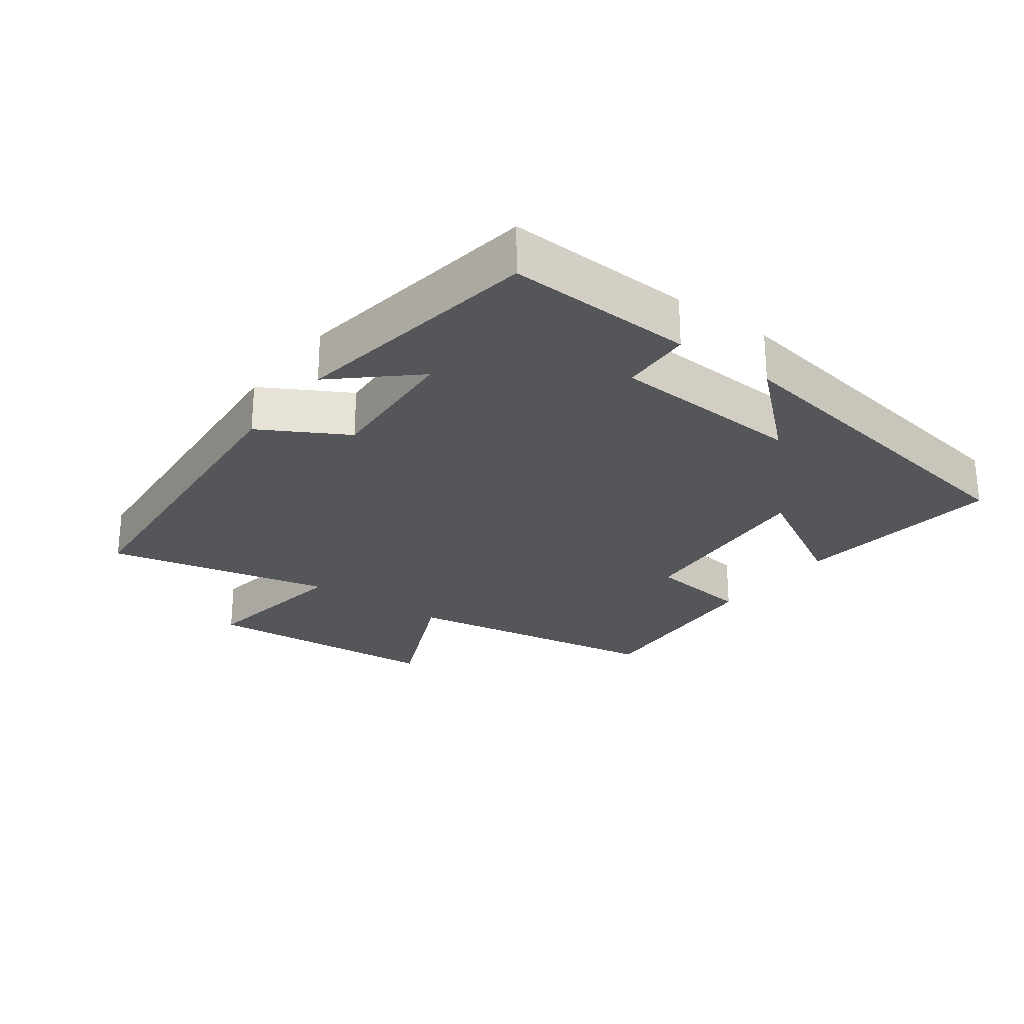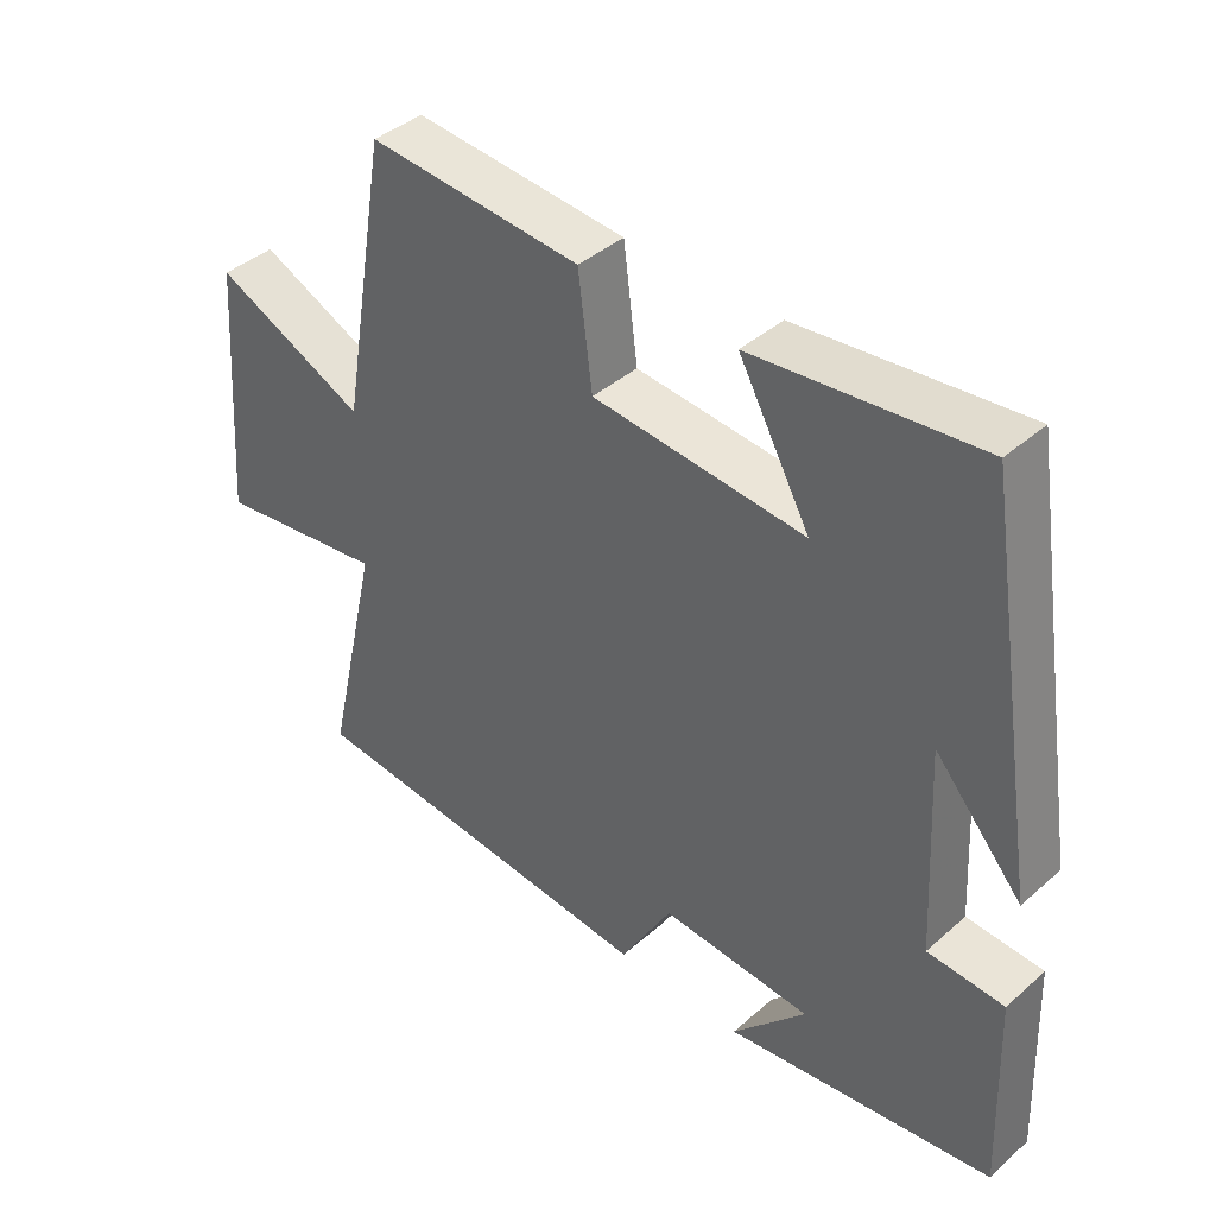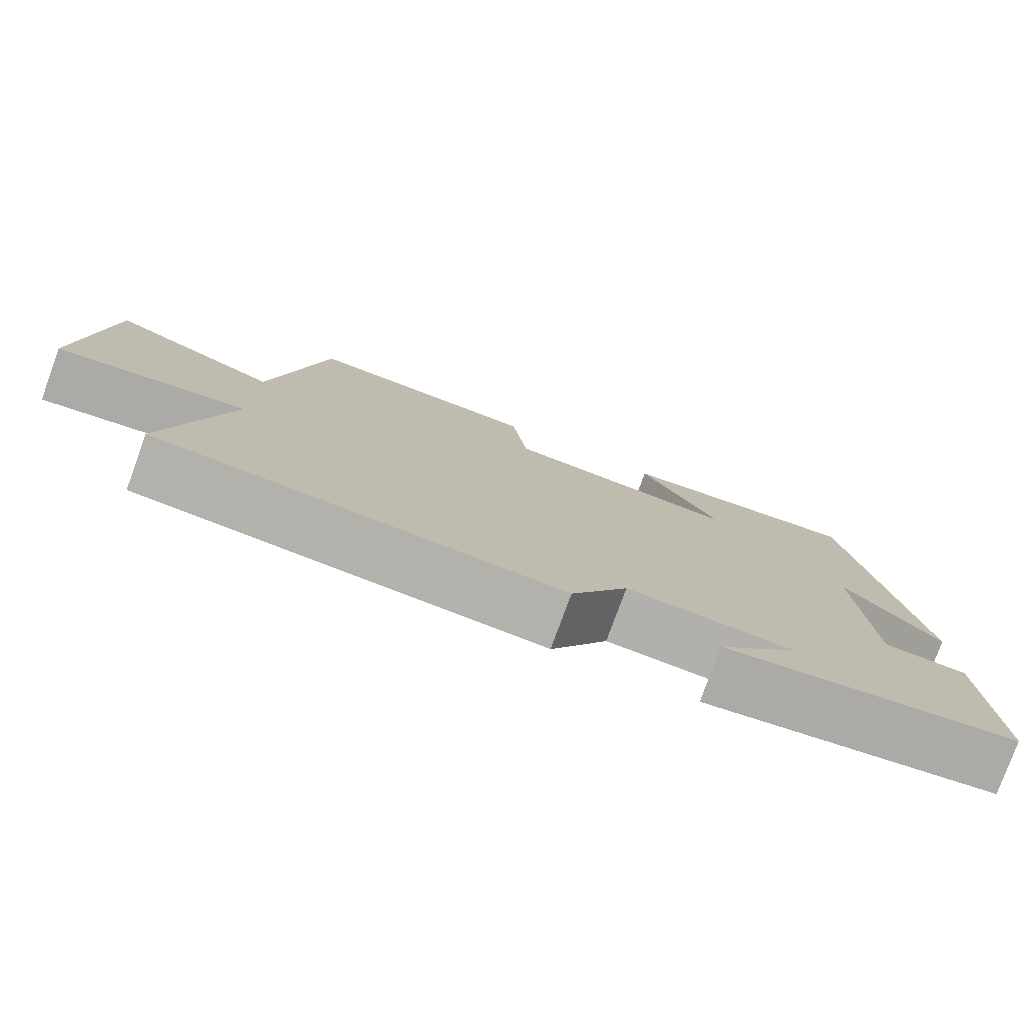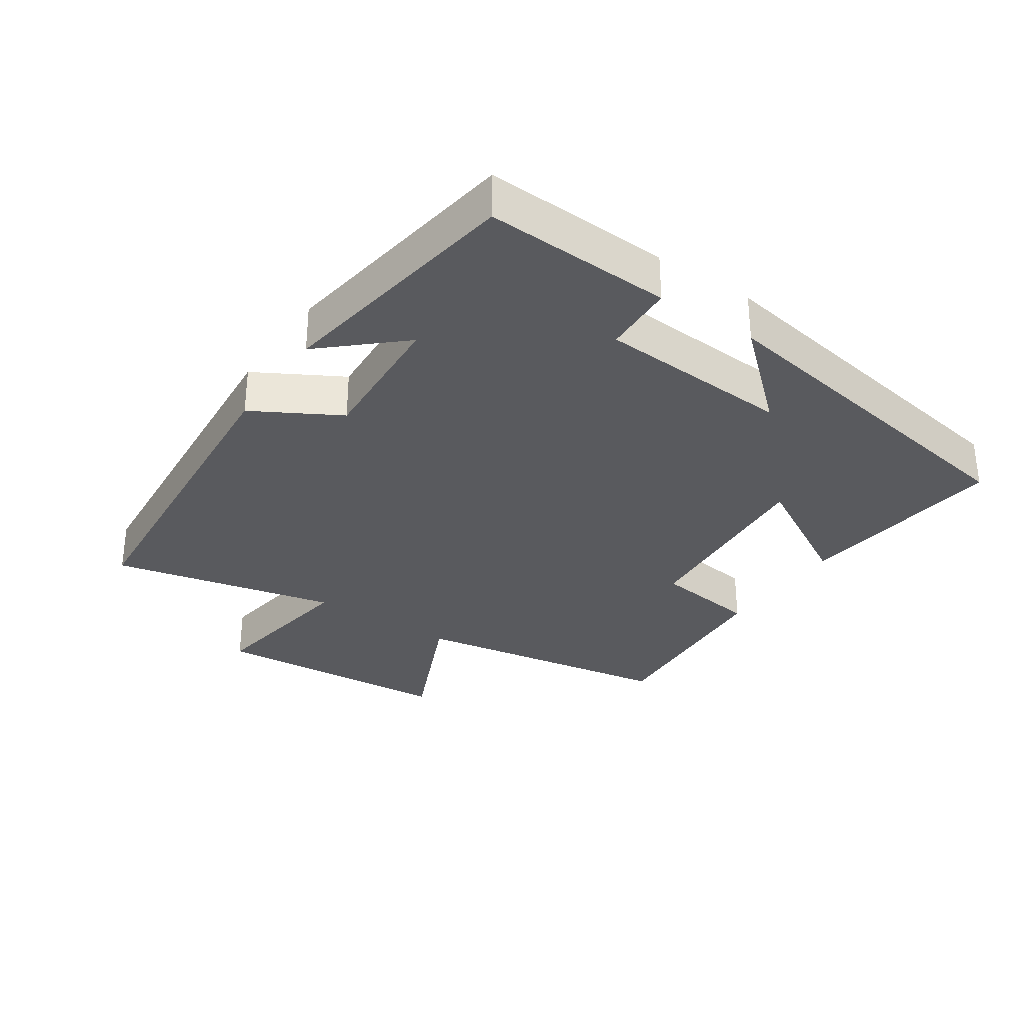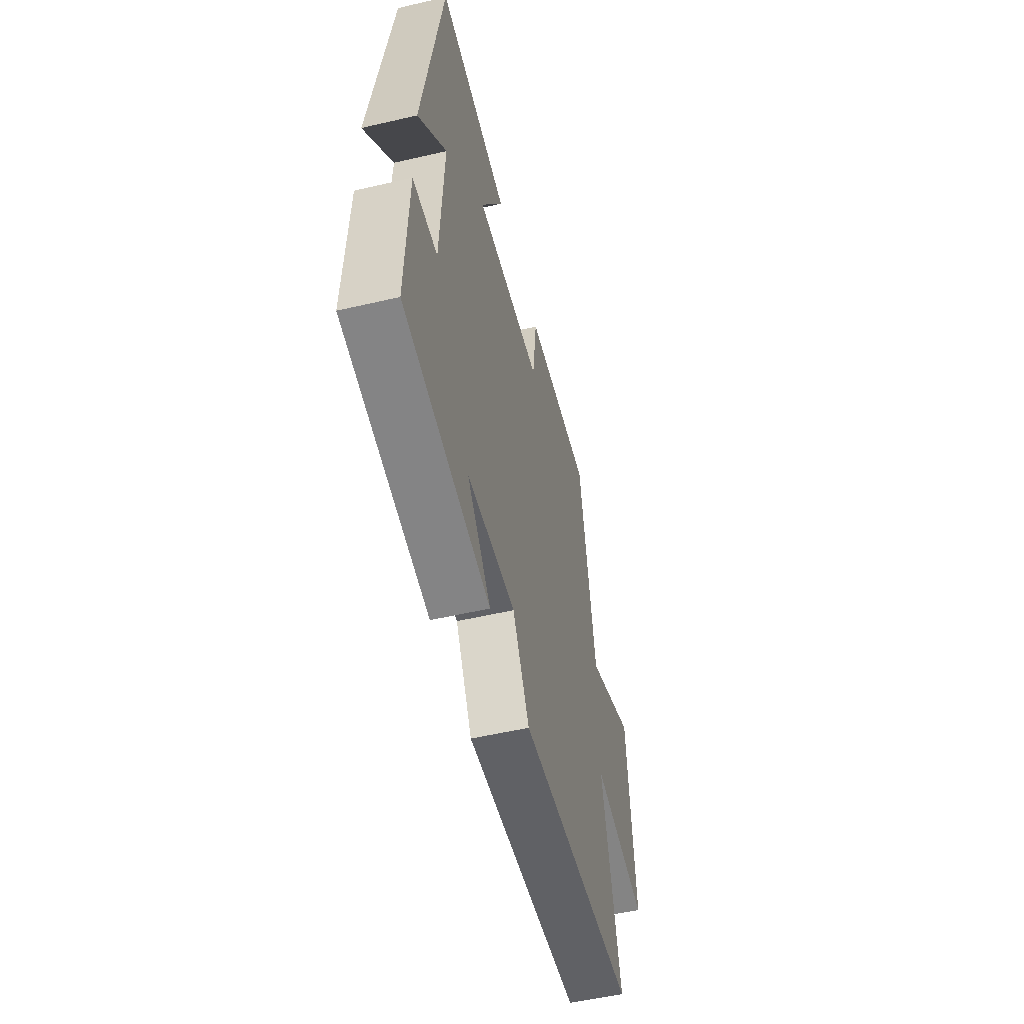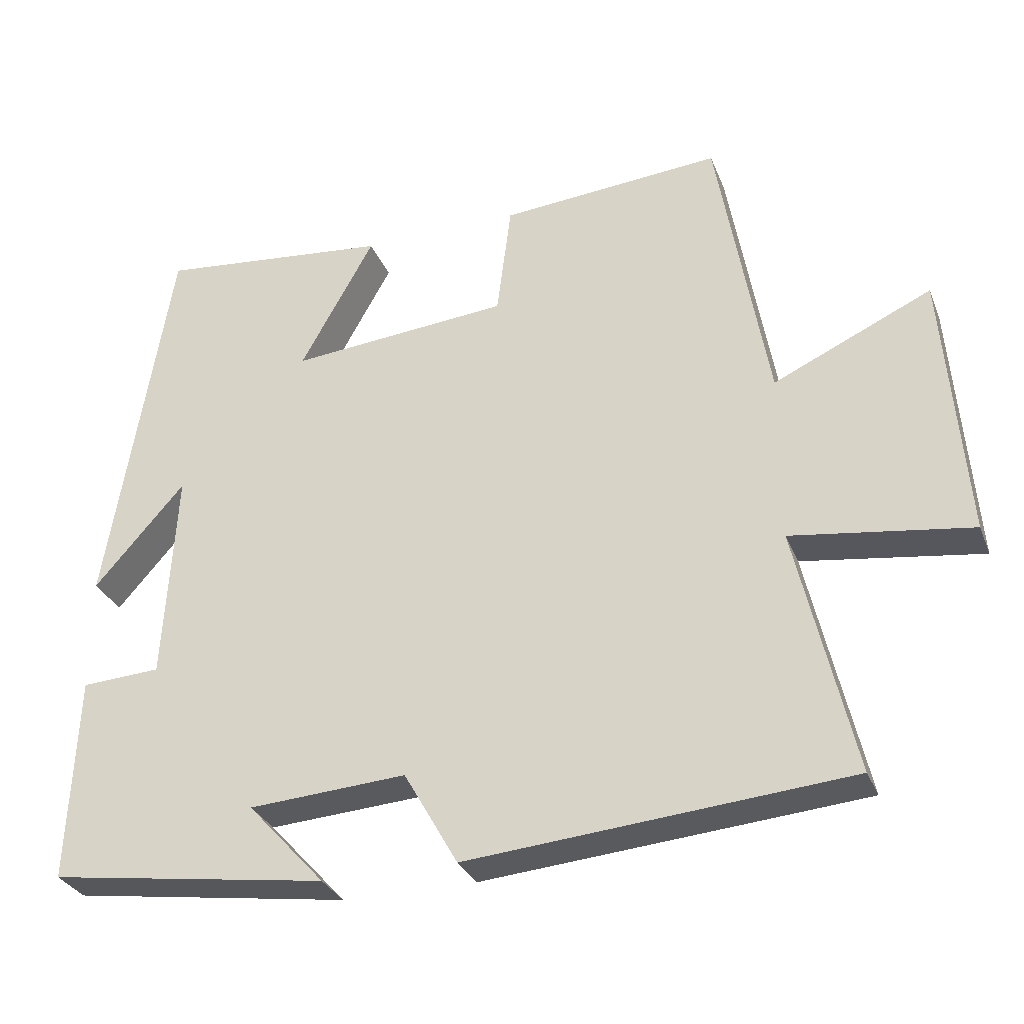
<metadata>
{"format":"obj","ext":"obj","renderer":"f3d","projection":"perspective","resolution":1024,"background":"white","views":[{"elev":-25.2,"azim":-126.7,"up":"+Y"},{"elev":40.7,"azim":-136.8,"up":"+Z"},{"elev":-78.2,"azim":160.0,"up":"+Z"},{"elev":-31.5,"azim":-124.4,"up":"+Y"},{"elev":-53.7,"azim":-76.1,"up":"+Z"},{"elev":-30.8,"azim":19.4,"up":"+Z"}]}
</metadata>
<code>
v -0.414 0.07 0.534
v -0.093 0.07 0.5
v -0.195 0.07 0.316
v 0.107 0.07 0.342
v 0.127 0.07 0.5
v 0.431 0.07 0.524
v 0.5 0.07 0.122
v 0.717 0.07 0.221
v 0.745 0.07 -0.149
v 0.5 0.07 -0.114
v 0.578 0.07 -0.456
v 0.057 0.07 -0.5
v -0.017 0.07 -0.37
v -0.233 0.07 -0.384
v -0.127 0.07 -0.5
v -0.511 0.07 -0.444
v -0.5 0.07 -0.161
v -0.391 0.07 -0.155
v -0.375 0.07 0.139
v -0.5 0.07 -0.003
v -0.414 0 0.534
v -0.093 0 0.5
v -0.195 0 0.316
v 0.107 0 0.342
v 0.127 0 0.5
v 0.431 0 0.524
v 0.5 0 0.122
v 0.717 0 0.221
v 0.745 0 -0.149
v 0.5 0 -0.114
v 0.578 0 -0.456
v 0.057 0 -0.5
v -0.017 0 -0.37
v -0.233 0 -0.384
v -0.127 0 -0.5
v -0.511 0 -0.444
v -0.5 0 -0.161
v -0.391 0 -0.155
v -0.375 0 0.139
v -0.5 0 -0.003
f 19 20 1 2
f 16 17 18
f 14 15 16
f 14 16 18
f 13 14 18 19
f 10 11 12 13
f 7 8 9 10
f 4 5 6 7
f 3 4 7 10
f 19 2 3
f 3 10 13 19
f 22 21 40 39
f 38 37 36
f 36 35 34
f 38 36 34
f 39 38 34 33
f 33 32 31 30
f 30 29 28 27
f 27 26 25 24
f 30 27 24 23
f 23 22 39
f 39 33 30 23
f 1 21 22 2
f 2 22 23 3
f 3 23 24 4
f 4 24 25 5
f 5 25 26 6
f 6 26 27 7
f 7 27 28 8
f 8 28 29 9
f 9 29 30 10
f 10 30 31 11
f 11 31 32 12
f 12 32 33 13
f 13 33 34 14
f 14 34 35 15
f 15 35 36 16
f 16 36 37 17
f 17 37 38 18
f 18 38 39 19
f 19 39 40 20
f 20 40 21 1

</code>
